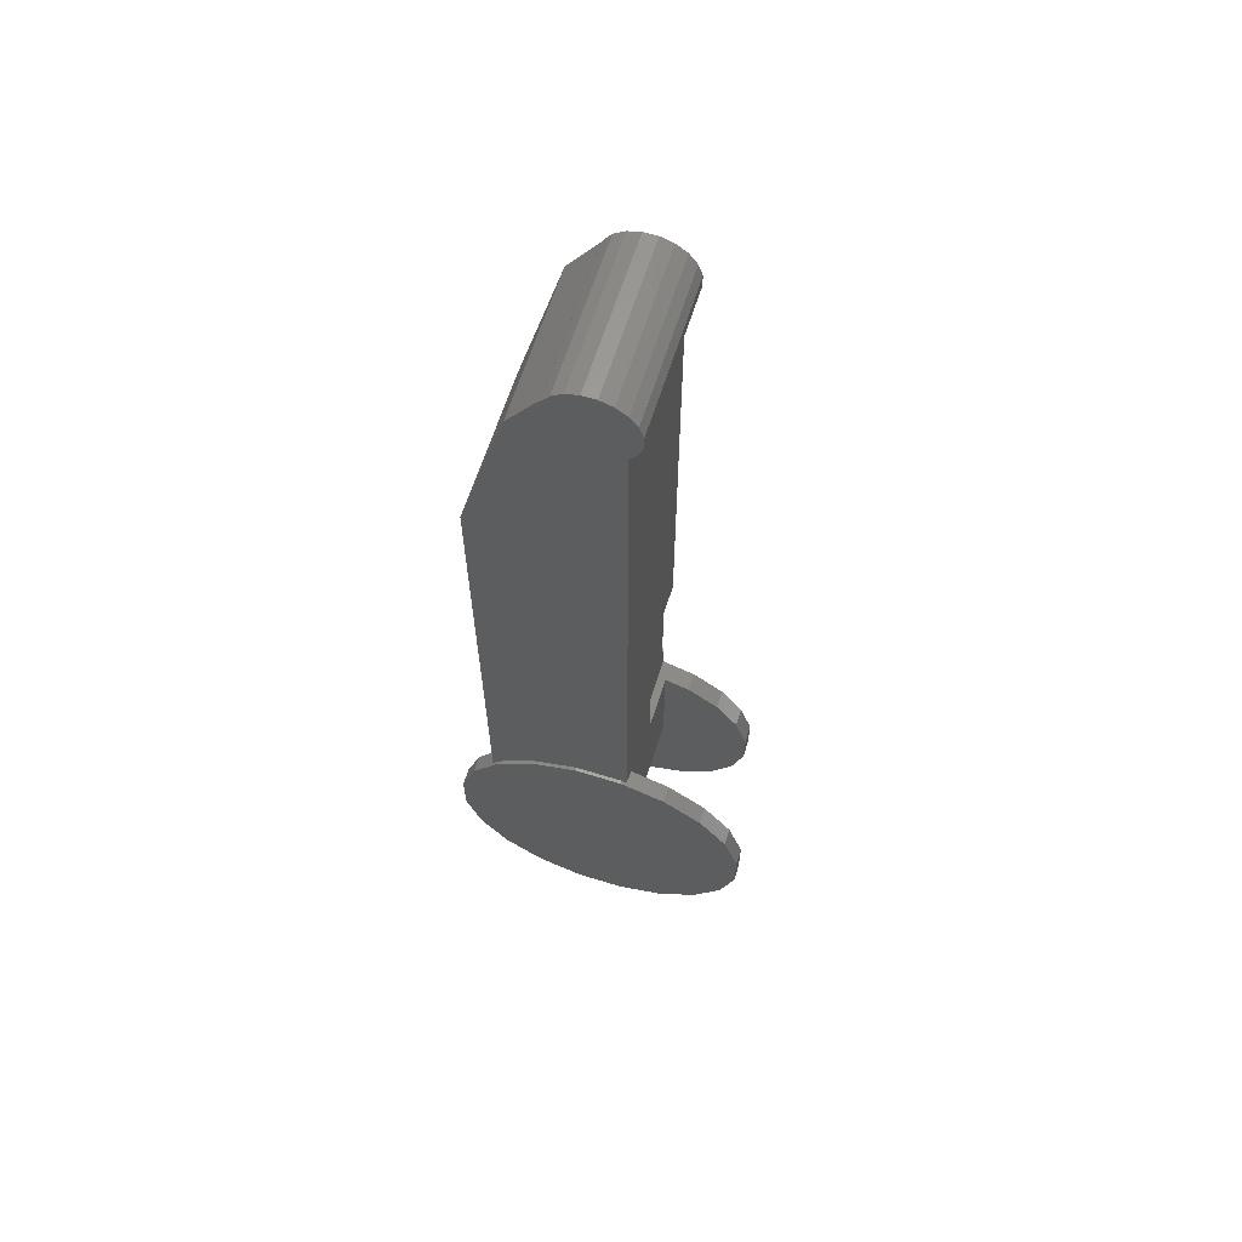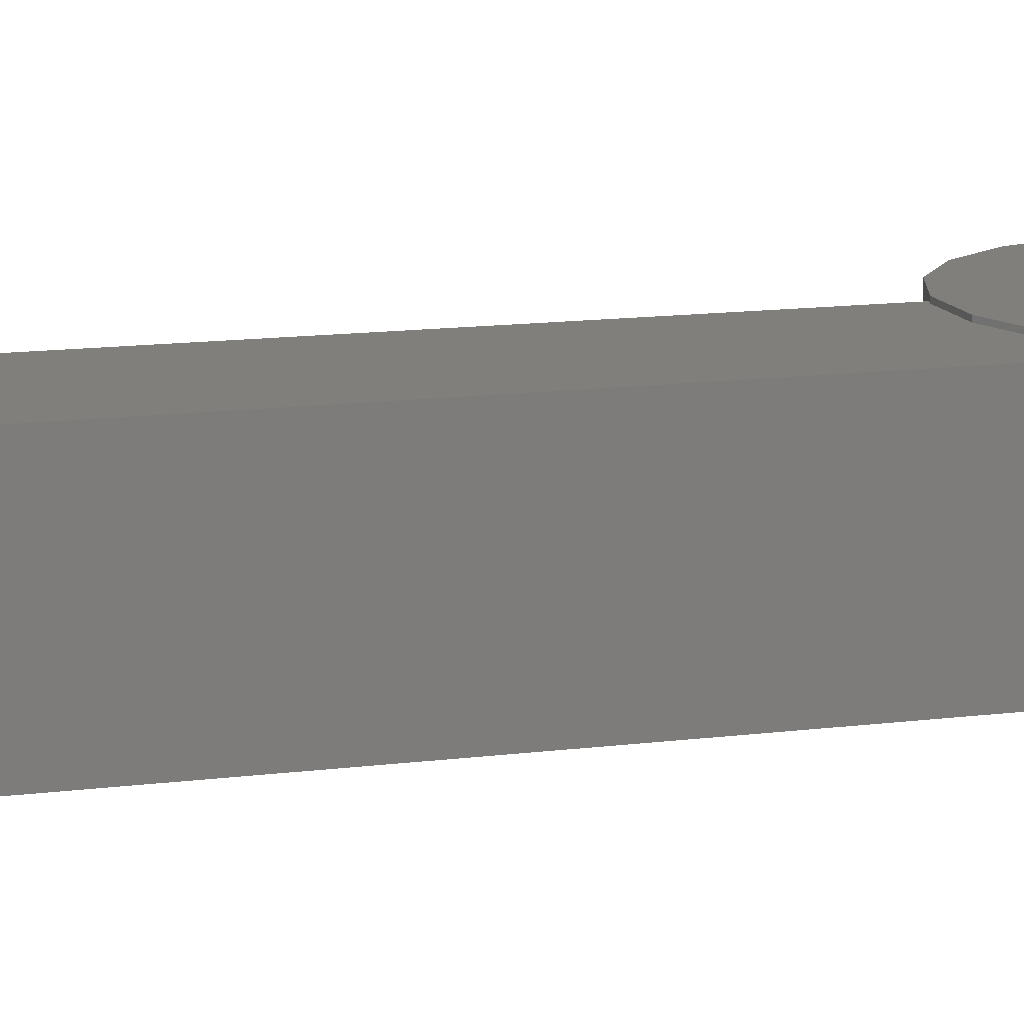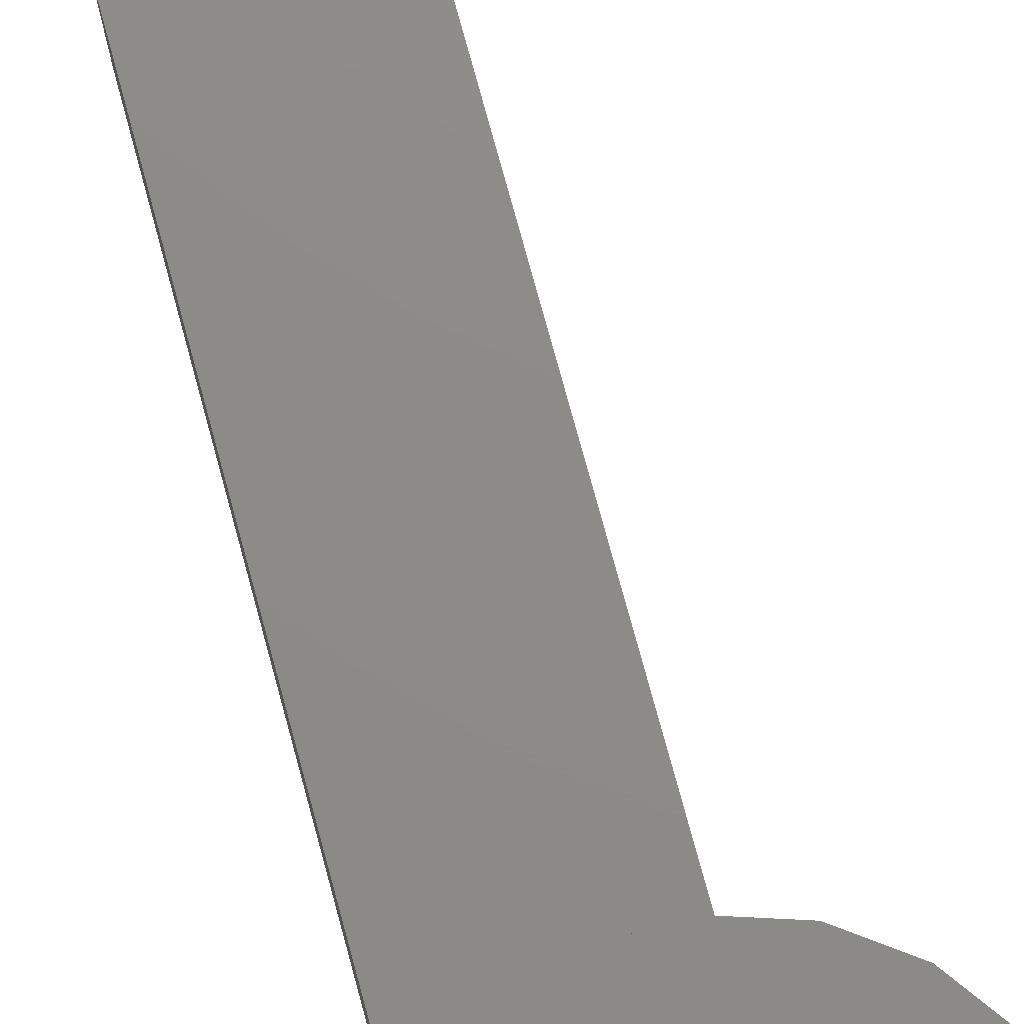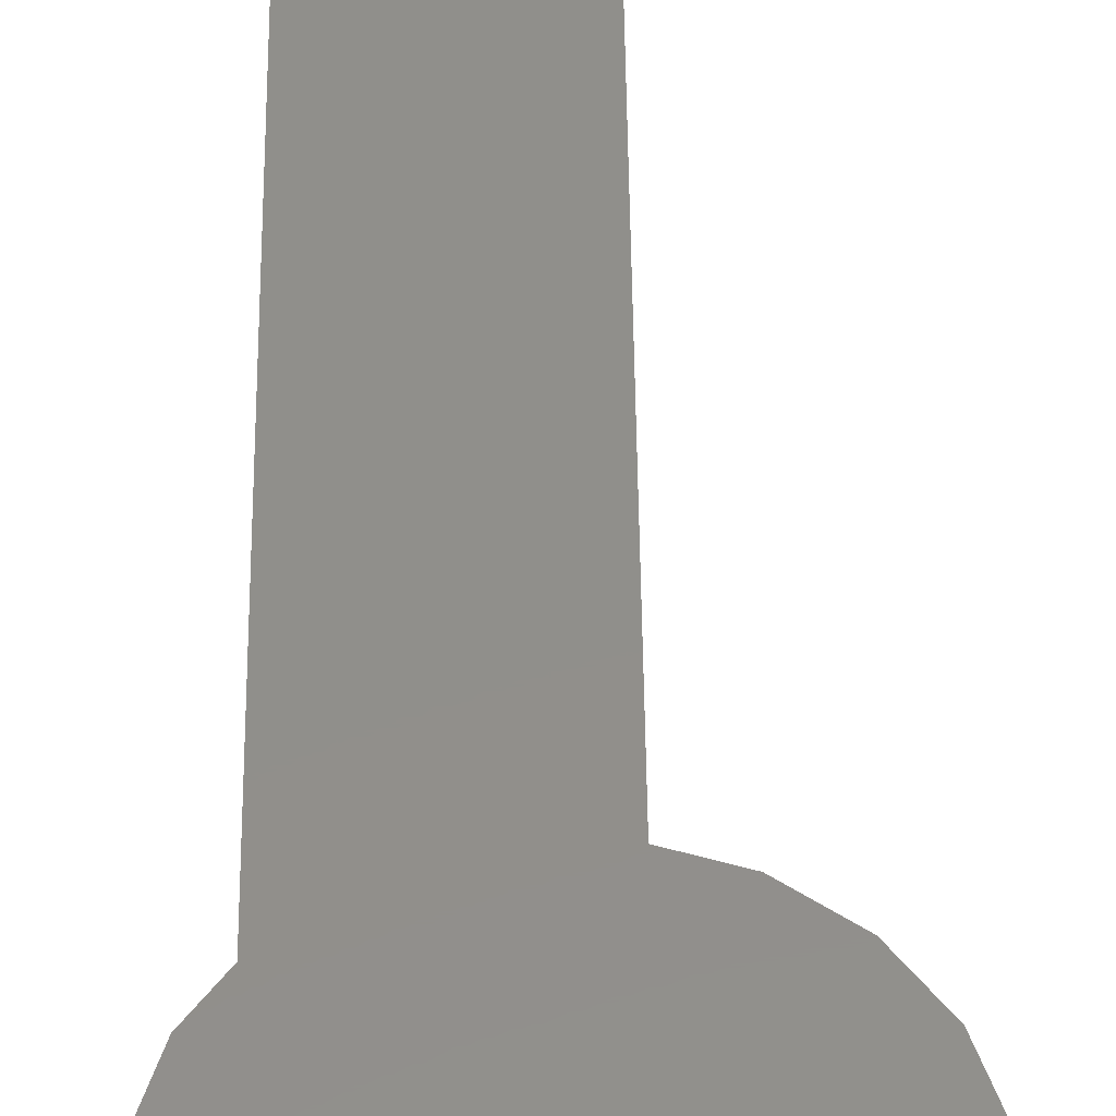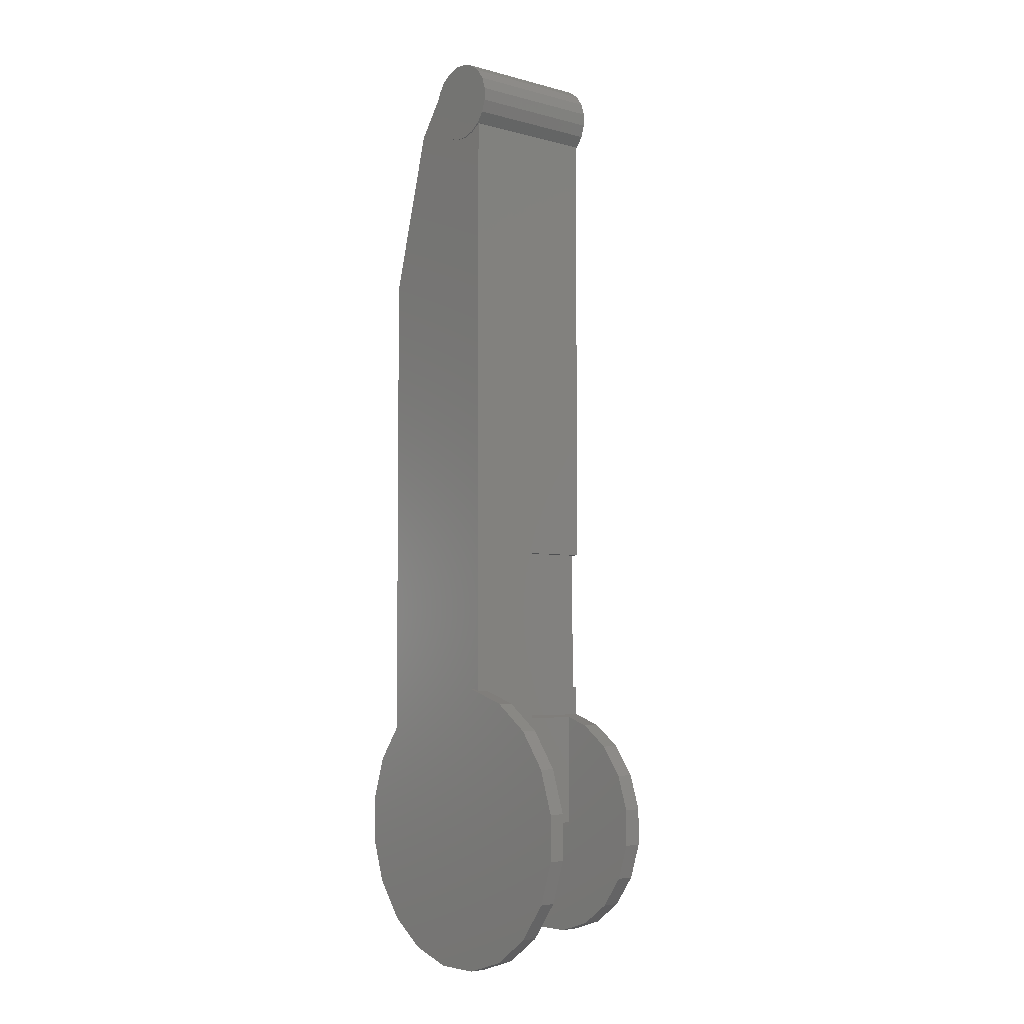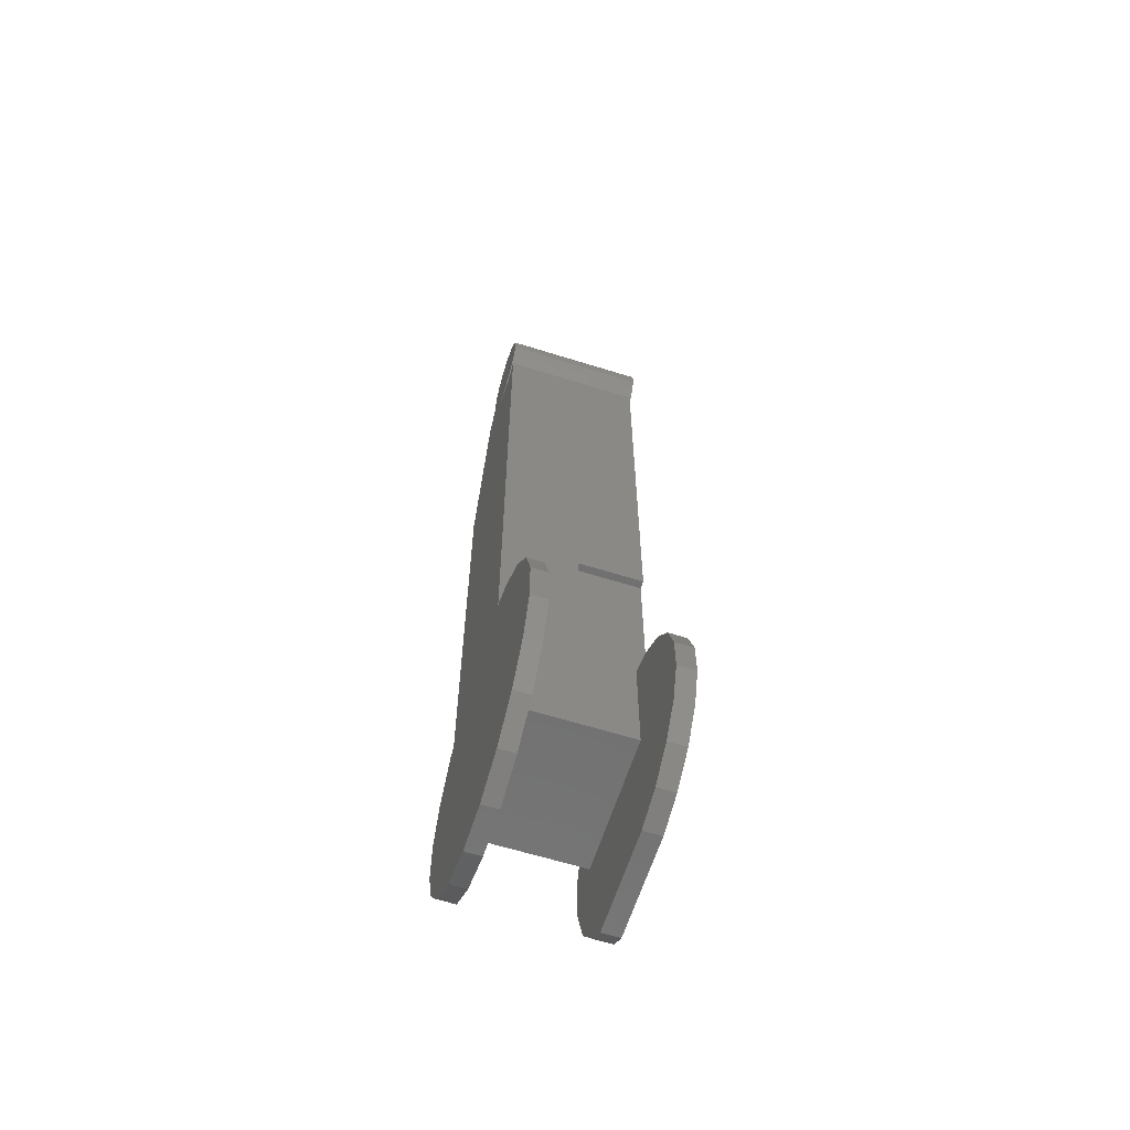
<metadata>
{"format":"stl","ext":"stl","renderer":"f3d","projection":"perspective","resolution":1024,"background":"white","views":[{"elev":63.3,"azim":-162.6,"up":"+Z"},{"elev":12.7,"azim":72.9,"up":"+Y"},{"elev":75.9,"azim":164.8,"up":"+Y"},{"elev":49.4,"azim":179.3,"up":"+Y"},{"elev":-4.5,"azim":-131.0,"up":"+Z"},{"elev":-62.5,"azim":-107.6,"up":"+Z"}]}
</metadata>
<code>
# stl→obj: 161 verts, 316 faces
v 27.97 -55 585.8
v 22.19 -55 577.8
v 85 -55 455
v 14.25 -55 572
v -16 -55 224
v 4.91 -55 569
v -22 -55 224
v -4.91 -55 569
v -14.25 -55 572
v -16 -55 112
v 17.74 -55 112
v 51.48 -55 101
v 31 -55 604.9
v 31 -55 595.1
v 51 -55 581
v 80.18 -55 80.18
v 28.06 -55 613.9
v -22 -55 577.7
v 85 -55 73.55
v 51 55 581
v 28.06 55 613.9
v 14.25 55 572
v 85 55 455
v 4.91 55 569
v 17.74 55 112
v -4.91 55 569
v -17.74 55 112
v -22 55 110.6
v 27.97 55 585.8
v 22.19 55 577.8
v 85 55 73.55
v 80.18 55 80.18
v 51.48 55 101
v 31 55 595.1
v 31 55 604.9
v -22 55 577.7
v -14.25 55 572
v 85 45 73.55
v 85 -45 73.55
v 85 45 0
v 85 -45 -1.865e-31
v -22 45 1.388e-14
v -22 -45 1.388e-14
v 85 -45 0
v -22 -45 87.48
v -22 -4 87.48
v -22 45 110.6
v -22 -4 224
v -14.25 -56 572
v -22.19 -56 577.8
v -22.19 56 577.8
v -14.25 56 572
v -27.97 -56 585.8
v -27.97 56 585.8
v -31 -56 595.1
v -31 56 595.1
v -31 -56 604.9
v -31 56 604.9
v -27.97 -56 614.2
v -27.97 56 614.2
v -22.19 -56 622.2
v -22.19 56 622.2
v -14.25 -56 628
v -14.25 56 628
v -4.91 -56 631
v -4.91 56 631
v 4.91 -56 631
v 4.91 56 631
v 14.25 -56 628
v 14.25 56 628
v 22.19 -56 622.2
v 22.19 56 622.2
v 27.97 -56 614.2
v 27.97 56 614.2
v -101 45 51.48
v -112 45 17.74
v -80.18 45 80.18
v -51.48 45 101
v 112 45 17.74
v 101 45 51.48
v 112 45 -17.74
v 101 45 -51.48
v 80.18 45 -80.18
v 17.74 45 -112
v 51.48 45 -101
v -51.48 45 -101
v -17.74 45 -112
v -80.18 45 -80.18
v -101 45 -51.48
v -112 45 -17.74
v -17.74 57.5 112
v -51.48 57.5 101
v 101 57.5 51.48
v 80.18 57.5 80.18
v 80.18 57.5 -80.18
v 101 57.5 -51.48
v 51.48 57.5 -101
v 17.74 57.5 -112
v -17.74 57.5 -112
v -51.48 57.5 -101
v -80.18 57.5 -80.18
v -101 57.5 -51.48
v -112 57.5 -17.74
v -112 57.5 17.74
v -101 57.5 51.48
v -80.18 57.5 80.18
v 17.74 57.5 112
v 51.48 57.5 101
v 112 57.5 17.74
v 112 57.5 -17.74
v 80.18 -59 80.18
v 101 -59 51.48
v 101 -45 51.48
v -64.43 -45 64.43
v -41.37 -45 81.19
v -81.19 -45 41.37
v -90 -45 14.25
v -90 -45 -14.25
v 66.67 -45 -90
v -14.25 -45 -90
v 80.18 -45 -80.18
v -41.37 -45 -81.19
v 101 -45 -51.48
v -64.43 -45 -64.43
v -81.19 -45 -41.37
v 112 -45 -17.74
v 112 -45 17.74
v 51.48 -59 101
v -16 -59 112
v 17.74 -59 112
v 101 -59 -51.48
v 80.18 -59 -80.18
v 112 -59 -17.74
v 112 -59 17.74
v -41.37 -59 81.19
v -16 -59 89.43
v -16 -4 89.43
v -64.43 -59 64.43
v -81.19 -59 41.37
v -90 -59 14.25
v -90 -59 -14.25
v -81.19 -59 -41.37
v -64.43 -59 -64.43
v -41.37 -59 -81.19
v -14.25 -59 -90
v 66.67 -59 -90
v 22.19 -56 577.8
v 14.25 -56 572
v 27.97 -56 585.8
v 31 -56 595.1
v 31 -56 604.9
v 31 56 604.9
v -4.91 -56 569
v 4.91 -56 569
v 14.25 56 572
v 22.19 56 577.8
v 27.97 56 585.8
v 31 56 595.1
v -4.91 56 569
v 4.91 56 569
v -16 -4 224
f 1 2 3
f 3 2 4
f 3 4 5
f 5 4 6
f 5 6 7
f 7 6 8
f 7 8 9
f 5 10 3
f 3 10 11
f 3 11 12
f 13 14 15
f 15 14 1
f 15 1 3
f 16 3 12
f 15 17 13
f 9 18 7
f 16 19 3
f 15 20 17
f 17 20 21
f 22 23 24
f 24 23 25
f 24 25 26
f 26 25 27
f 26 27 28
f 29 20 30
f 30 20 23
f 30 23 22
f 31 32 23
f 23 32 33
f 23 33 25
f 29 34 20
f 20 34 35
f 20 35 21
f 36 37 28
f 28 37 26
f 31 23 38
f 38 23 39
f 38 39 40
f 40 39 41
f 3 19 23
f 23 19 39
f 42 40 43
f 43 40 44
f 43 45 42
f 42 45 46
f 42 46 47
f 47 46 48
f 47 48 28
f 28 48 36
f 7 18 48
f 48 18 36
f 9 49 18
f 18 49 50
f 18 50 36
f 36 50 51
f 36 51 37
f 37 51 52
f 53 54 50
f 50 54 51
f 55 56 53
f 53 56 54
f 57 58 55
f 55 58 56
f 59 60 57
f 57 60 58
f 61 62 59
f 59 62 60
f 63 64 61
f 61 64 62
f 65 66 63
f 63 66 64
f 67 68 65
f 65 68 66
f 69 70 67
f 67 70 68
f 71 72 69
f 69 72 70
f 73 74 71
f 71 74 72
f 23 20 3
f 3 20 15
f 75 76 77
f 77 76 42
f 77 42 78
f 78 42 47
f 79 80 81
f 81 80 40
f 81 40 82
f 82 40 42
f 82 42 83
f 83 42 84
f 83 84 85
f 86 87 88
f 88 87 42
f 88 42 89
f 89 42 76
f 89 76 90
f 87 84 42
f 80 38 40
f 27 91 28
f 28 91 92
f 28 92 47
f 47 92 78
f 38 80 31
f 31 80 93
f 31 93 32
f 32 93 94
f 83 95 82
f 82 95 96
f 85 97 83
f 83 97 95
f 84 98 85
f 85 98 97
f 87 99 84
f 84 99 98
f 86 100 87
f 87 100 99
f 88 101 86
f 86 101 100
f 89 102 88
f 88 102 101
f 90 103 89
f 89 103 102
f 76 104 90
f 90 104 103
f 75 105 76
f 76 105 104
f 77 106 75
f 75 106 105
f 78 92 77
f 77 92 106
f 25 107 27
f 27 107 91
f 33 108 25
f 25 108 107
f 32 94 33
f 33 94 108
f 79 109 80
f 80 109 93
f 81 110 79
f 79 110 109
f 82 96 81
f 81 96 110
f 101 102 100
f 100 102 93
f 100 93 99
f 99 93 98
f 97 98 95
f 95 98 93
f 95 93 96
f 96 93 110
f 108 94 107
f 107 94 93
f 107 93 91
f 91 93 106
f 91 106 92
f 103 104 93
f 93 104 105
f 93 105 106
f 93 109 110
f 93 102 103
f 16 111 19
f 19 111 112
f 19 112 39
f 39 112 113
f 114 115 116
f 116 115 43
f 116 43 117
f 117 43 118
f 119 120 121
f 121 120 122
f 121 122 123
f 123 122 124
f 123 124 43
f 43 124 125
f 43 125 118
f 39 113 44
f 44 113 126
f 44 126 43
f 43 126 123
f 115 45 43
f 113 127 126
f 12 128 16
f 16 128 111
f 129 130 10
f 10 130 11
f 11 130 12
f 12 130 128
f 123 131 121
f 121 131 132
f 126 133 123
f 123 133 131
f 127 134 126
f 126 134 133
f 113 112 127
f 127 112 134
f 115 135 45
f 45 135 136
f 45 136 46
f 46 136 137
f 114 138 115
f 115 138 135
f 116 139 114
f 114 139 138
f 117 140 116
f 116 140 139
f 118 141 117
f 117 141 140
f 125 142 118
f 118 142 141
f 124 143 125
f 125 143 142
f 122 144 124
f 124 144 143
f 120 145 122
f 122 145 144
f 119 146 120
f 120 146 145
f 121 132 119
f 119 132 146
f 144 145 143
f 143 145 146
f 143 146 142
f 142 146 132
f 142 132 141
f 141 132 131
f 141 131 140
f 140 131 133
f 140 133 139
f 139 133 135
f 139 135 138
f 135 133 136
f 136 133 134
f 136 134 112
f 129 136 130
f 130 136 112
f 130 112 128
f 128 112 111
f 2 147 4
f 4 147 148
f 1 149 2
f 2 149 147
f 14 150 1
f 1 150 149
f 13 151 14
f 14 151 150
f 35 152 21
f 21 152 74
f 21 74 17
f 17 74 73
f 17 73 13
f 13 73 151
f 8 153 9
f 9 153 49
f 6 154 8
f 8 154 153
f 4 148 6
f 6 148 154
f 155 156 22
f 22 156 30
f 156 157 30
f 30 157 29
f 157 158 29
f 29 158 34
f 158 152 34
f 34 152 35
f 52 159 37
f 37 159 26
f 159 160 26
f 26 160 24
f 160 155 24
f 24 155 22
f 67 65 49
f 49 65 61
f 49 61 53
f 53 61 57
f 53 57 55
f 153 154 69
f 69 154 147
f 69 147 71
f 71 147 149
f 71 149 73
f 73 149 150
f 73 150 151
f 67 49 69
f 69 49 153
f 61 59 57
f 154 148 147
f 65 63 61
f 53 50 49
f 159 52 160
f 160 52 72
f 160 72 155
f 155 72 156
f 156 74 157
f 157 74 152
f 157 152 158
f 56 58 54
f 54 58 62
f 54 62 51
f 51 62 52
f 64 66 62
f 62 66 68
f 62 68 52
f 52 68 70
f 52 70 72
f 156 72 74
f 58 60 62
f 161 48 137
f 137 48 46
f 161 5 48
f 48 5 7
f 5 161 10
f 10 161 137
f 10 137 129
f 129 137 136

</code>
